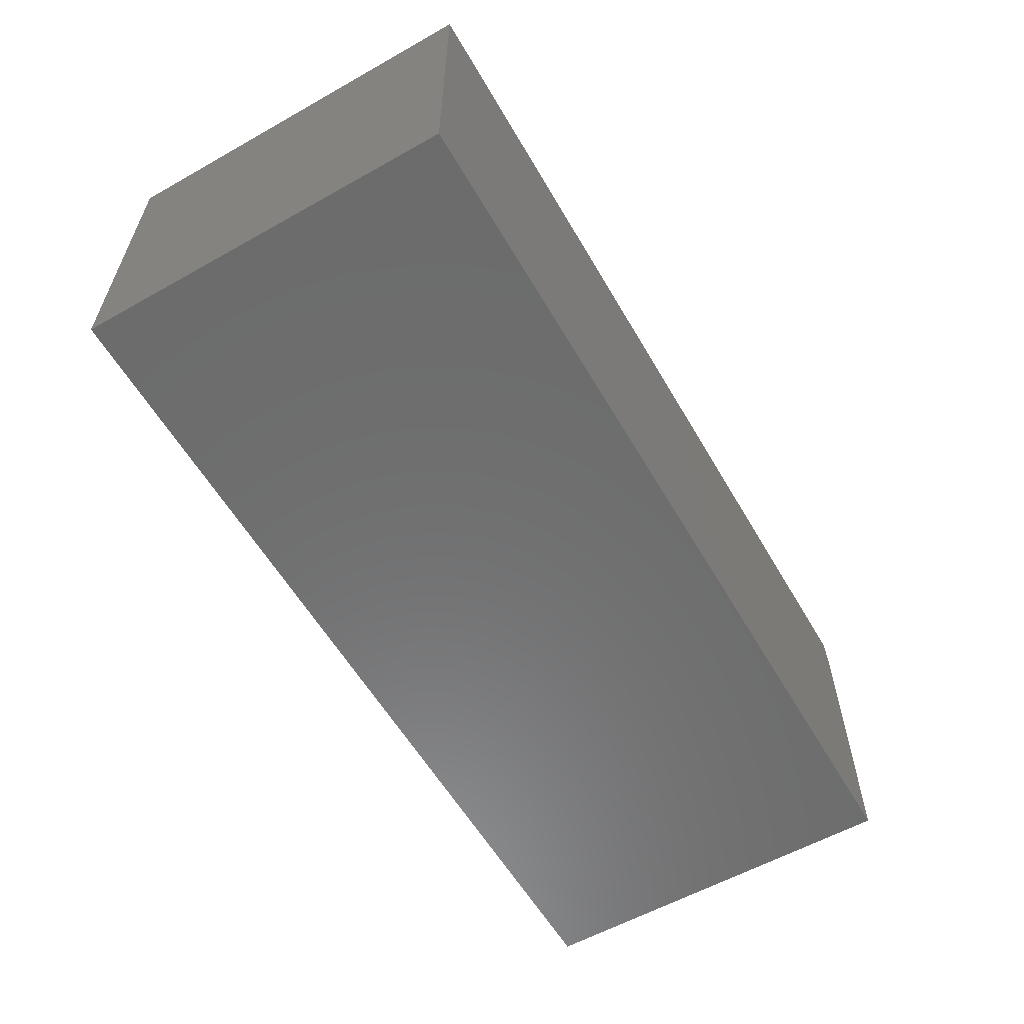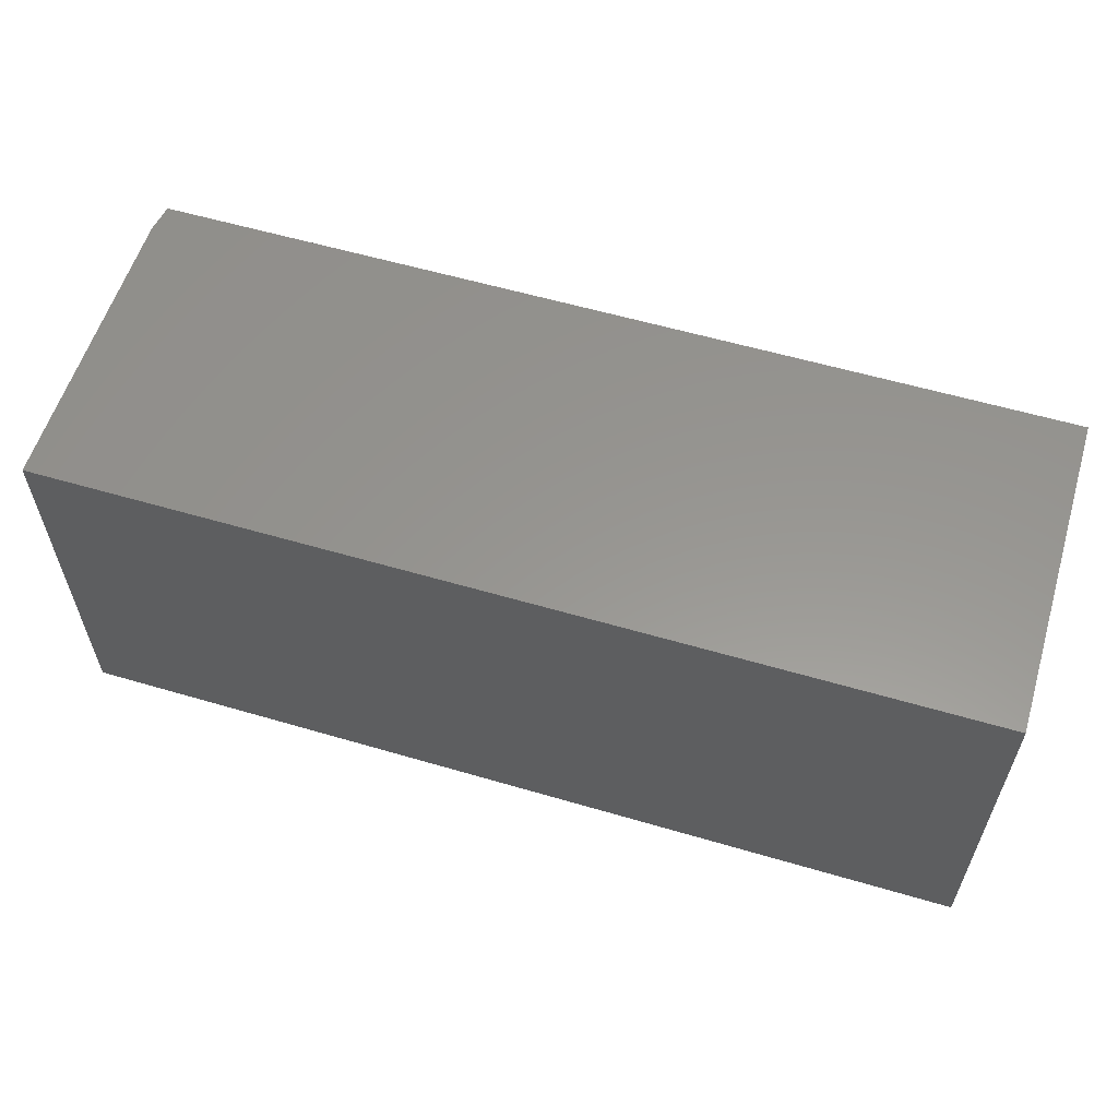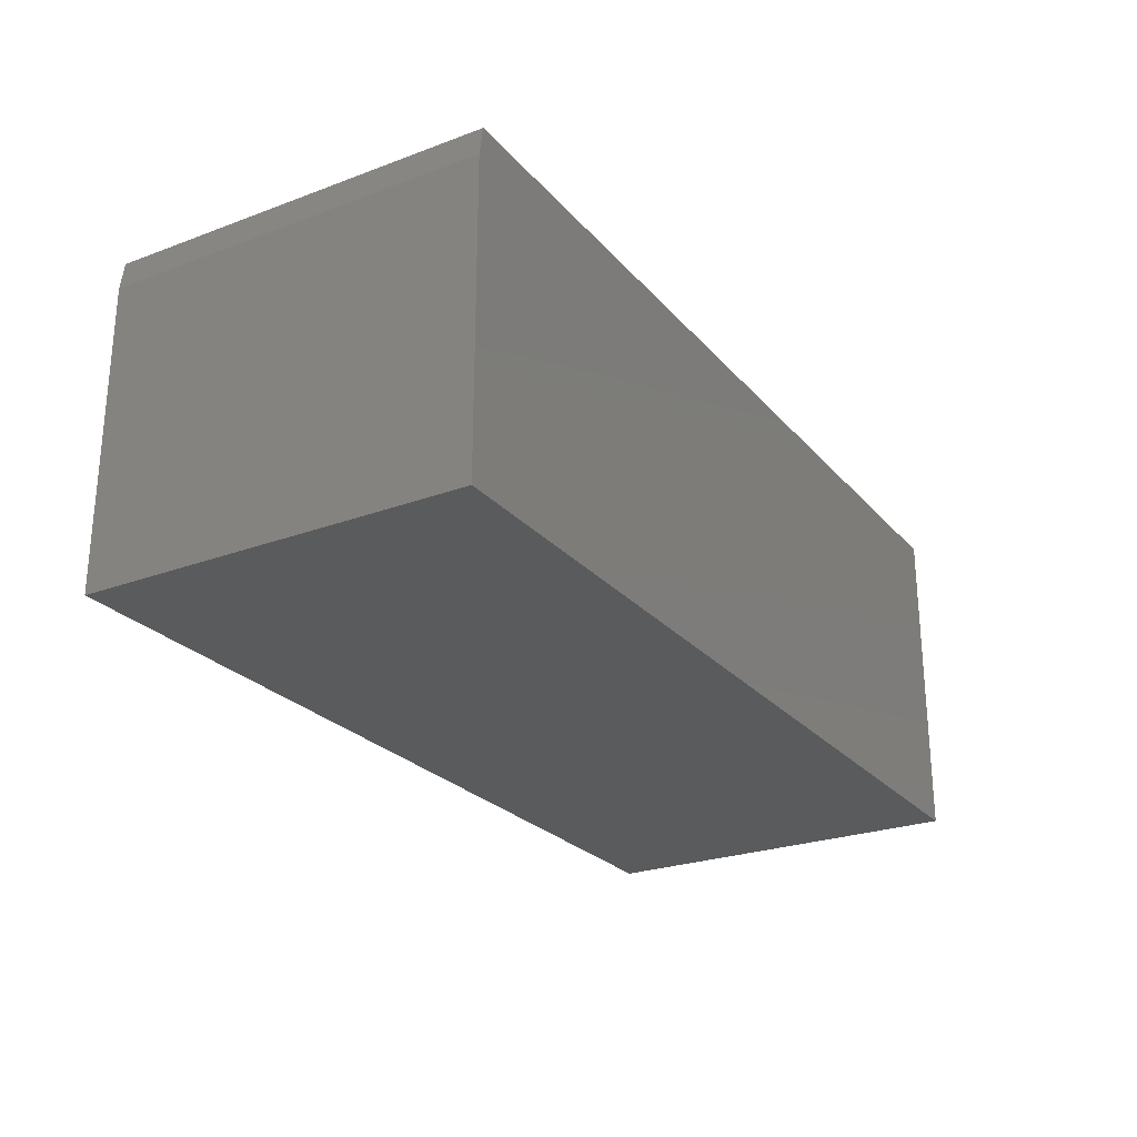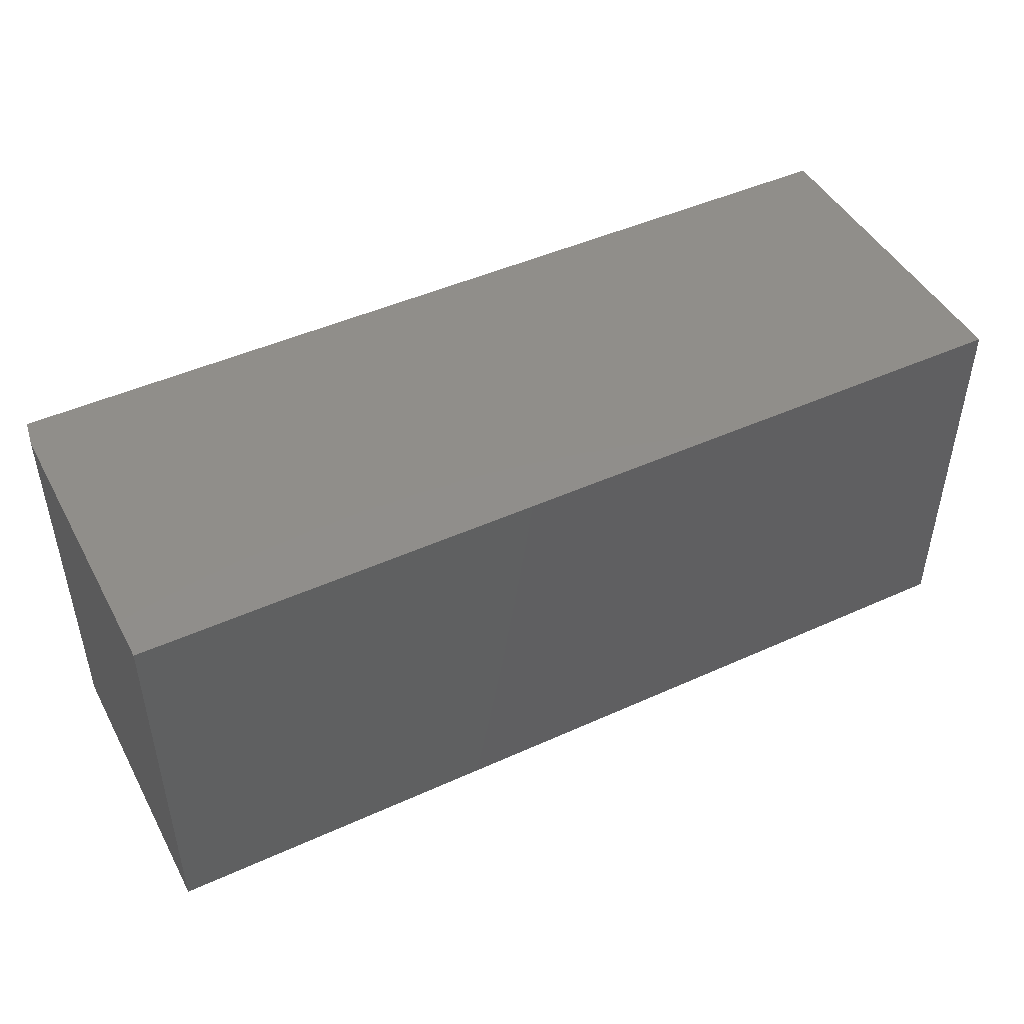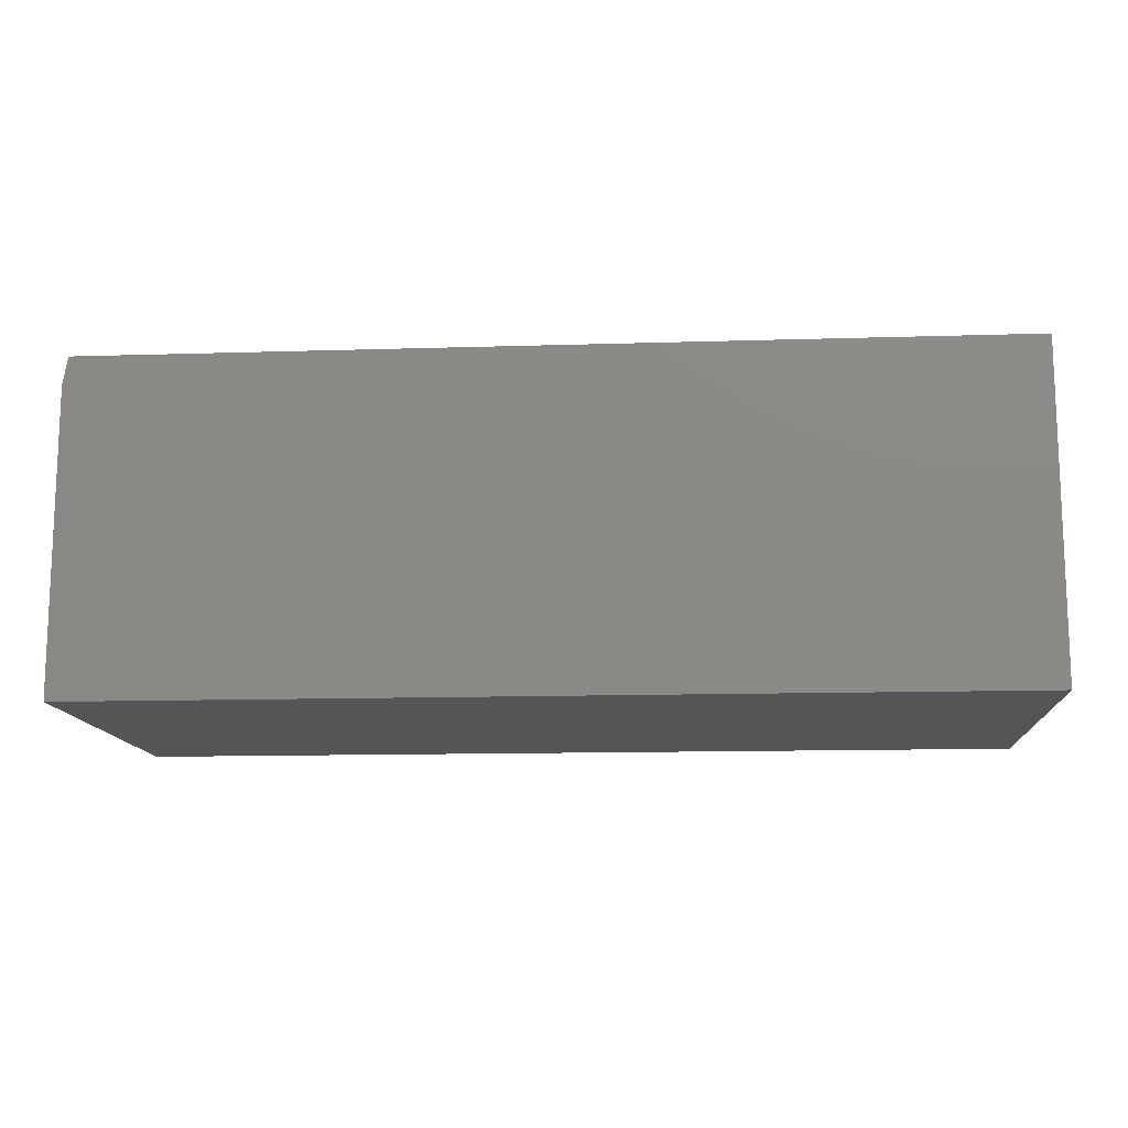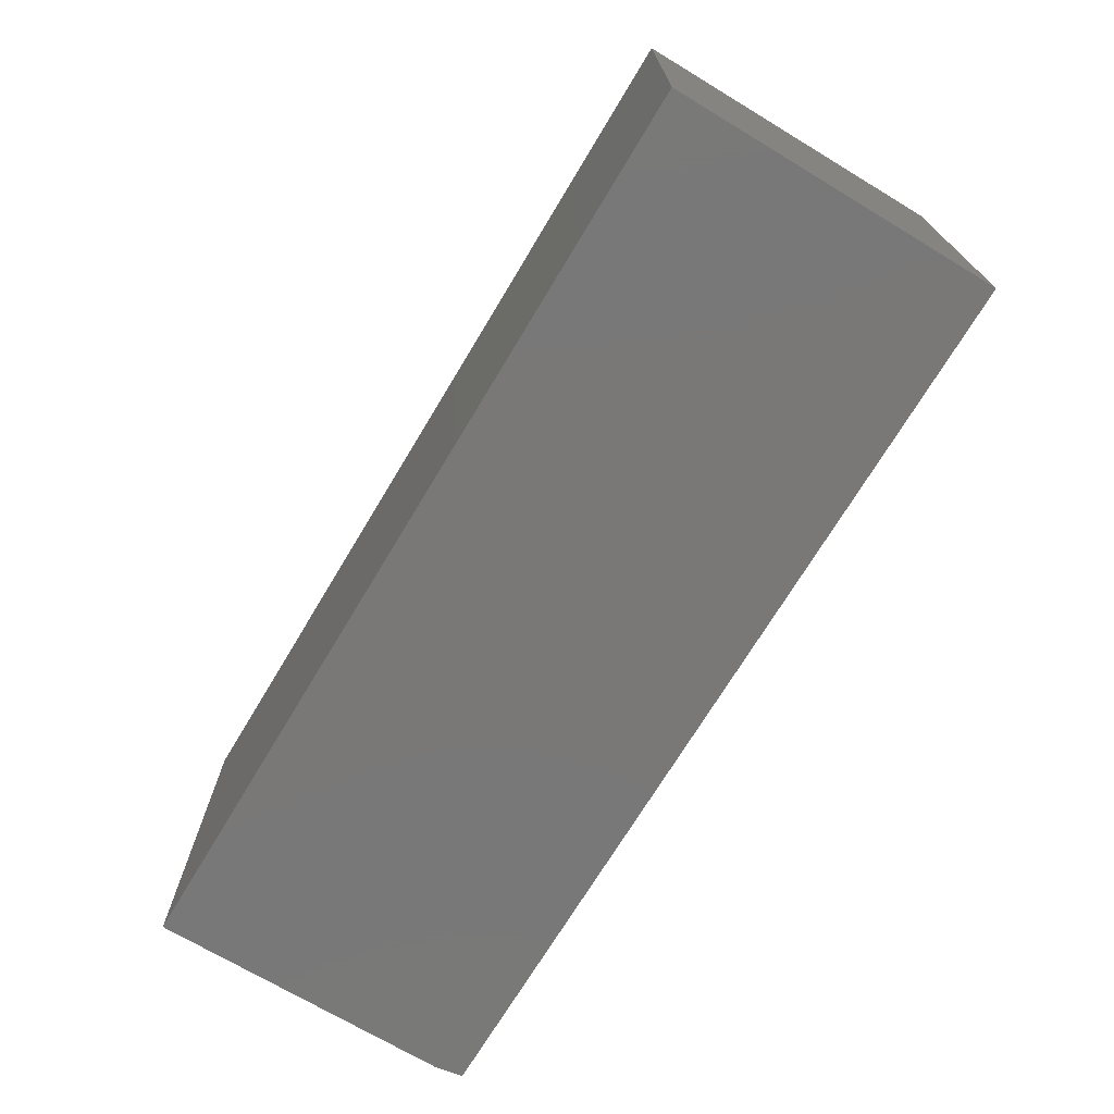
<metadata>
{"format":"stl","ext":"stl","renderer":"f3d","projection":"perspective","resolution":1024,"background":"white","views":[{"elev":-58.6,"azim":-59.9,"up":"+Z"},{"elev":58.2,"azim":-163.1,"up":"+Y"},{"elev":-25.3,"azim":120.9,"up":"+Z"},{"elev":46.4,"azim":152.7,"up":"+Y"},{"elev":-12.9,"azim":-175.9,"up":"+Z"},{"elev":-71.2,"azim":-121.0,"up":"+Y"}]}
</metadata>
<code>
# stl→obj: 10 verts, 16 faces
v -0.75 -0.625 -0.2656
v 0.75 -0.625 -0.2656
v -0.75 -0.625 0.2712
v 0.75 -0.625 0.2243
v 0.7422 -0.625 0.2712
v 0.7422 1.955e-16 0.2712
v 0.75 1.937e-16 0.2243
v -0.75 2.98e-17 0.2712
v 0.75 1.665e-16 -0.2656
v -0.75 0 -0.2656
f 1 2 3
f 3 2 4
f 3 4 5
f 6 7 8
f 8 7 9
f 8 9 10
f 5 6 3
f 3 6 8
f 9 7 2
f 2 7 4
f 4 7 5
f 5 7 6
f 8 10 3
f 3 10 1
f 1 10 2
f 2 10 9

</code>
